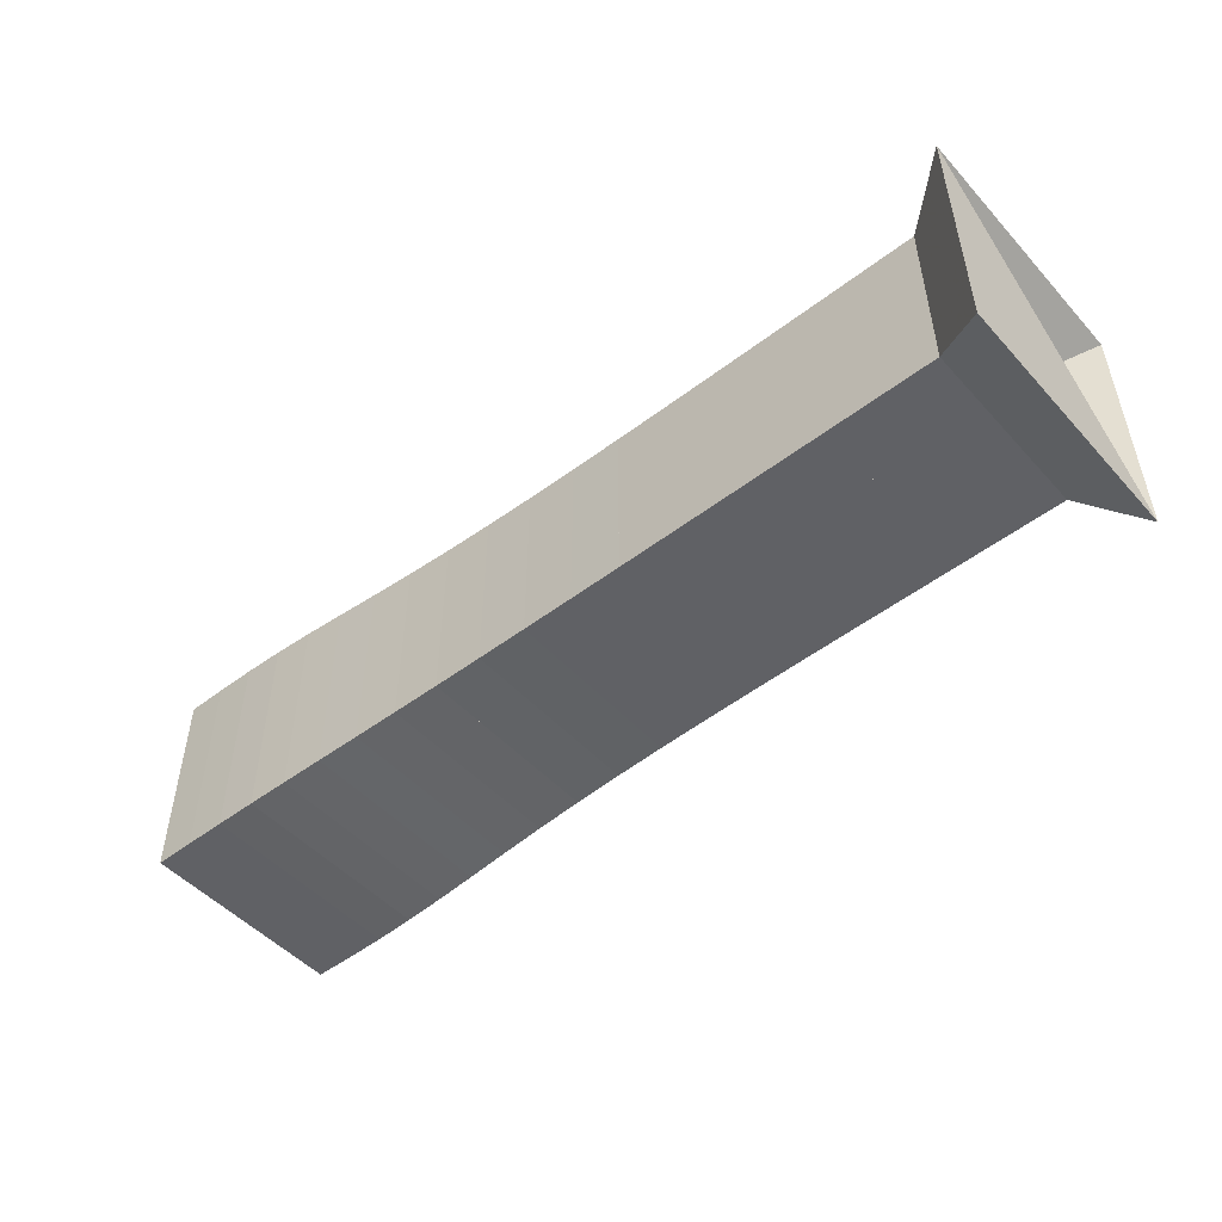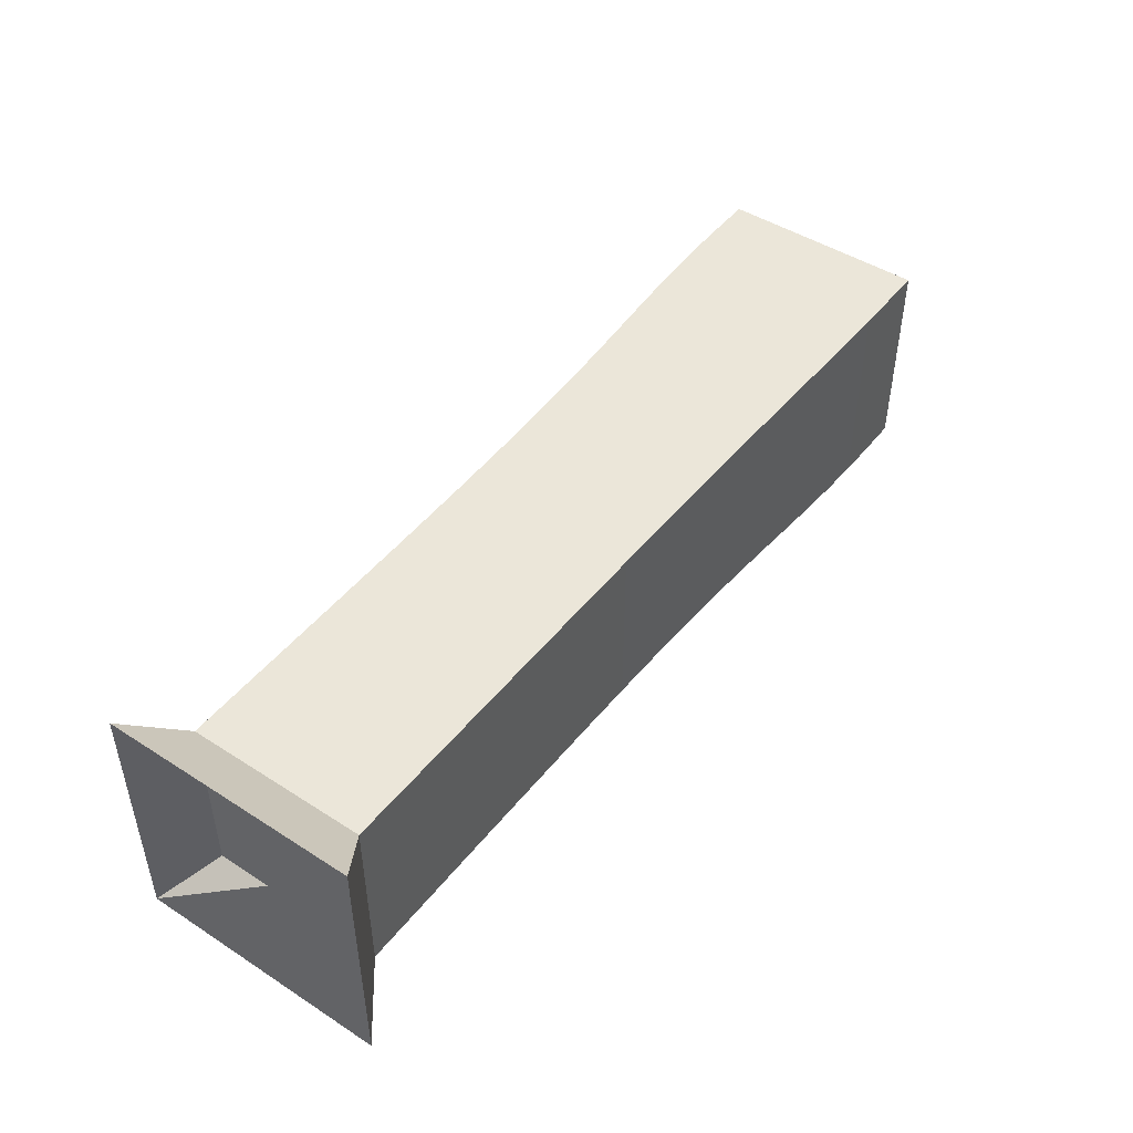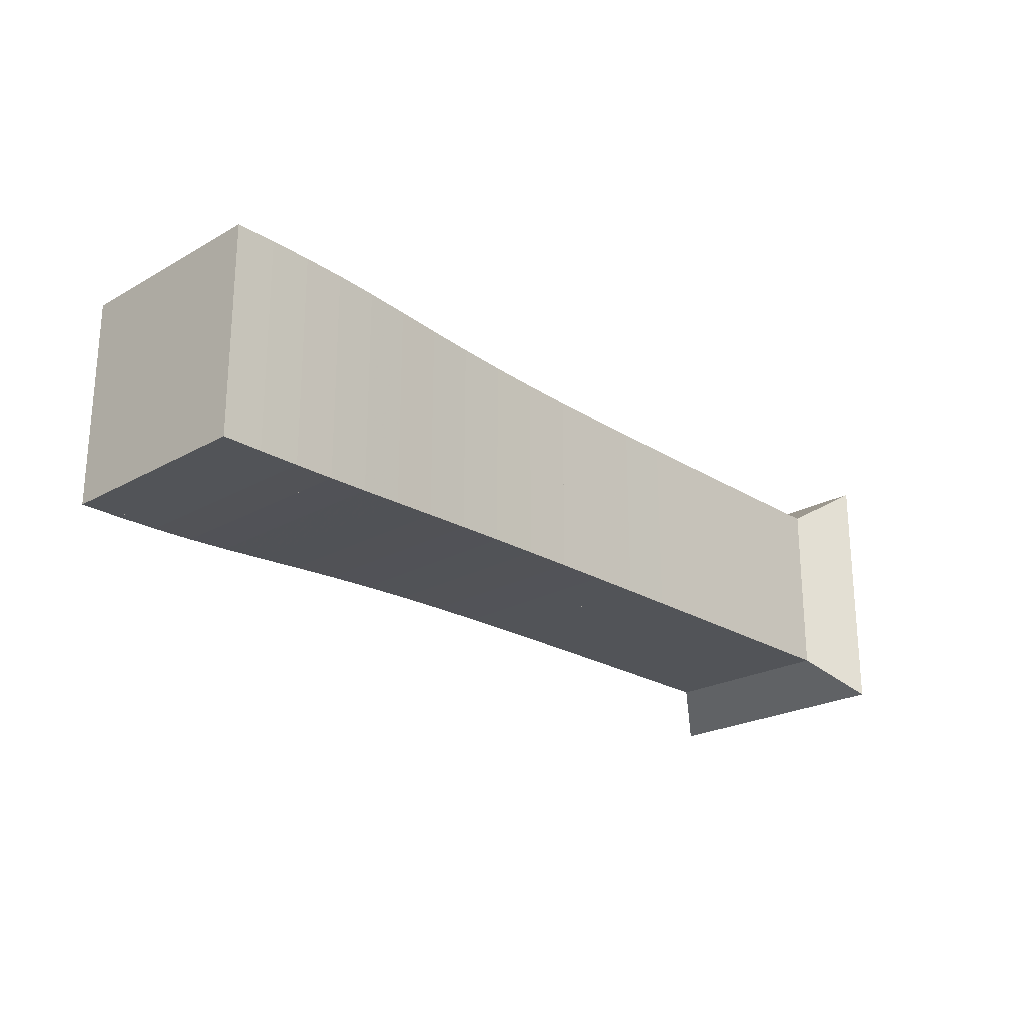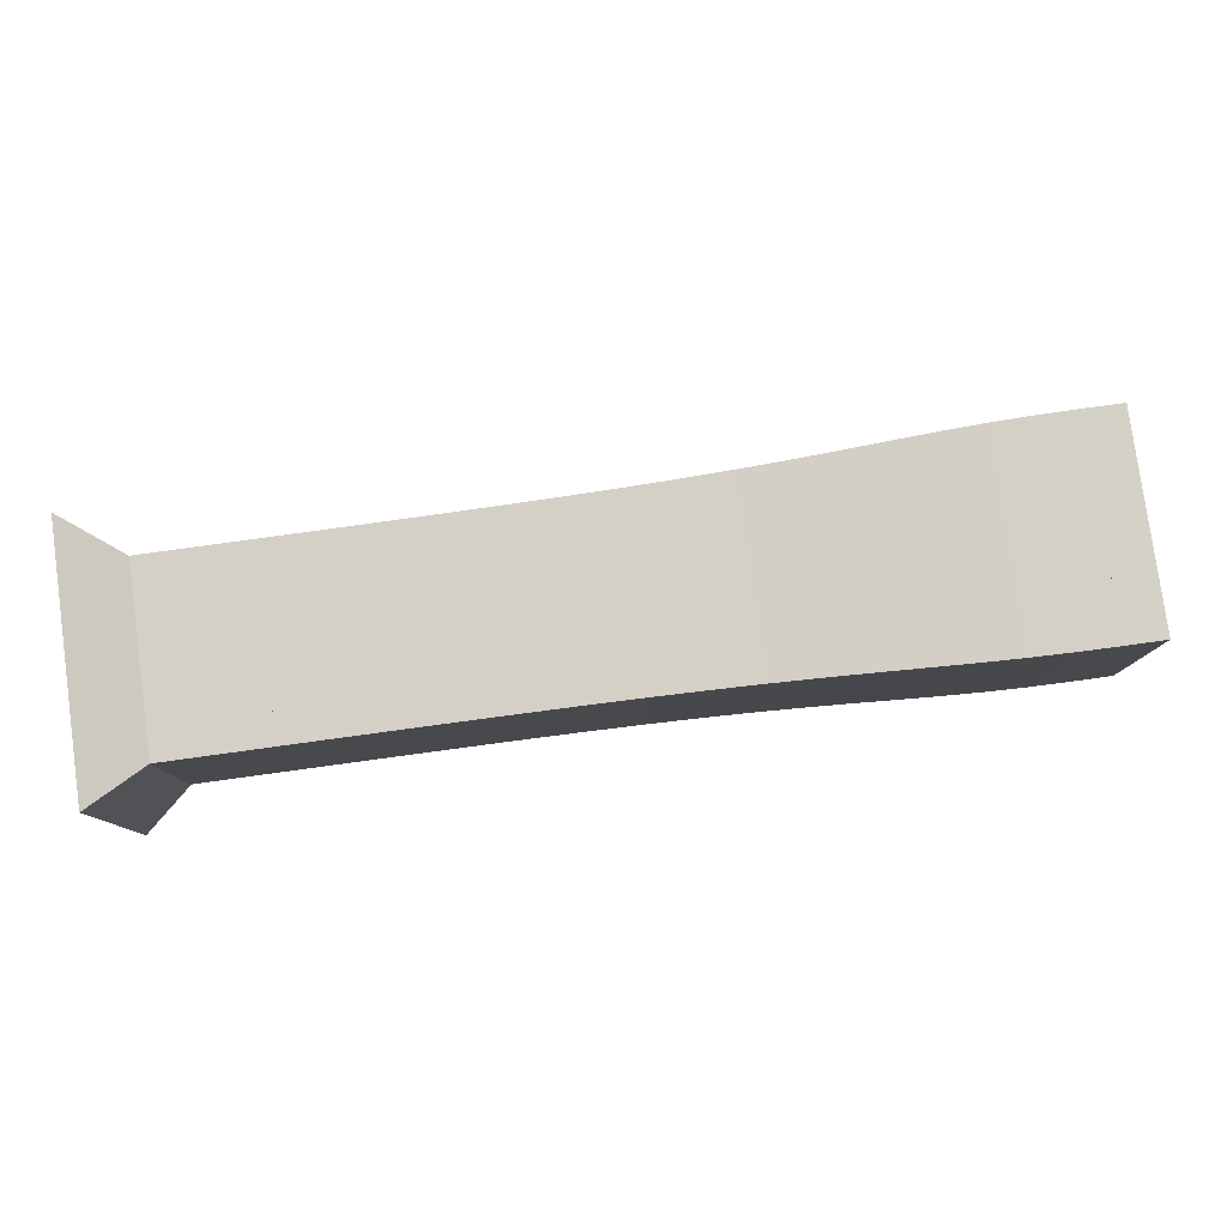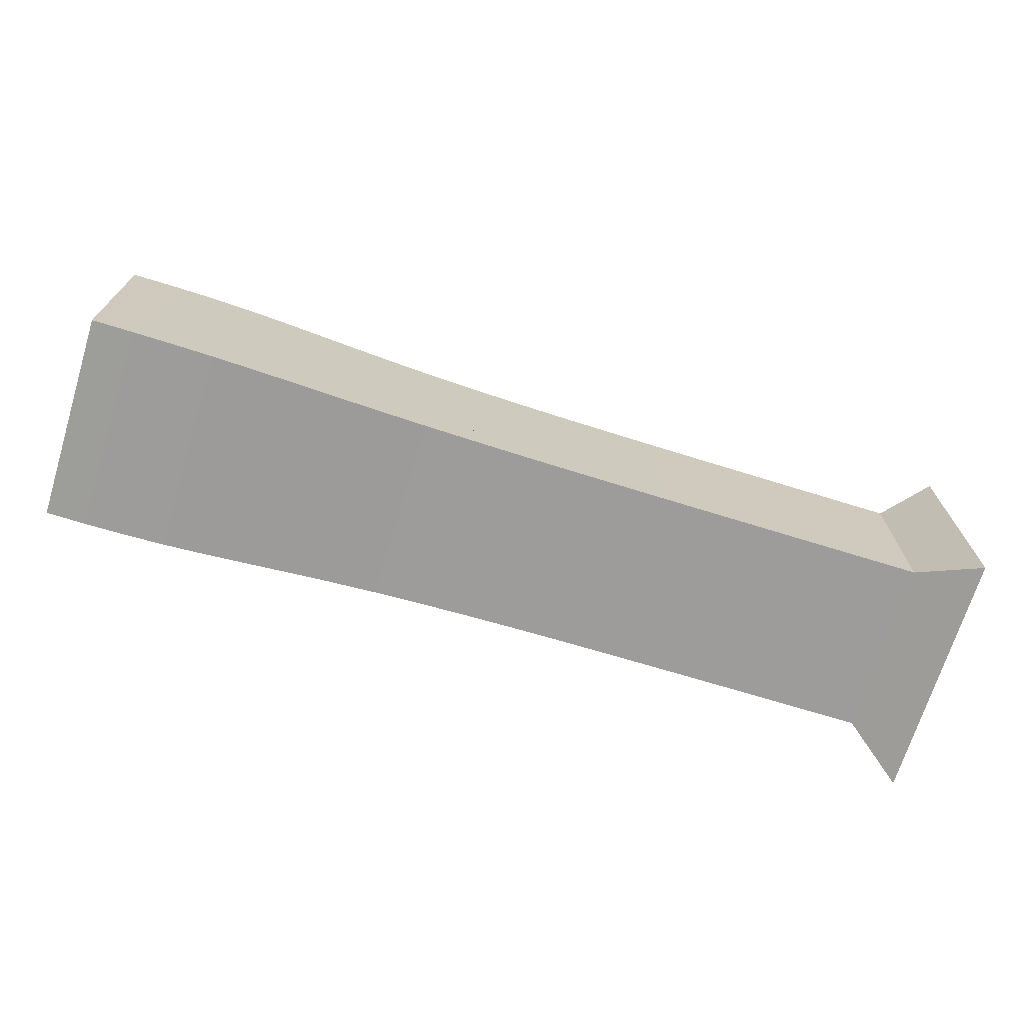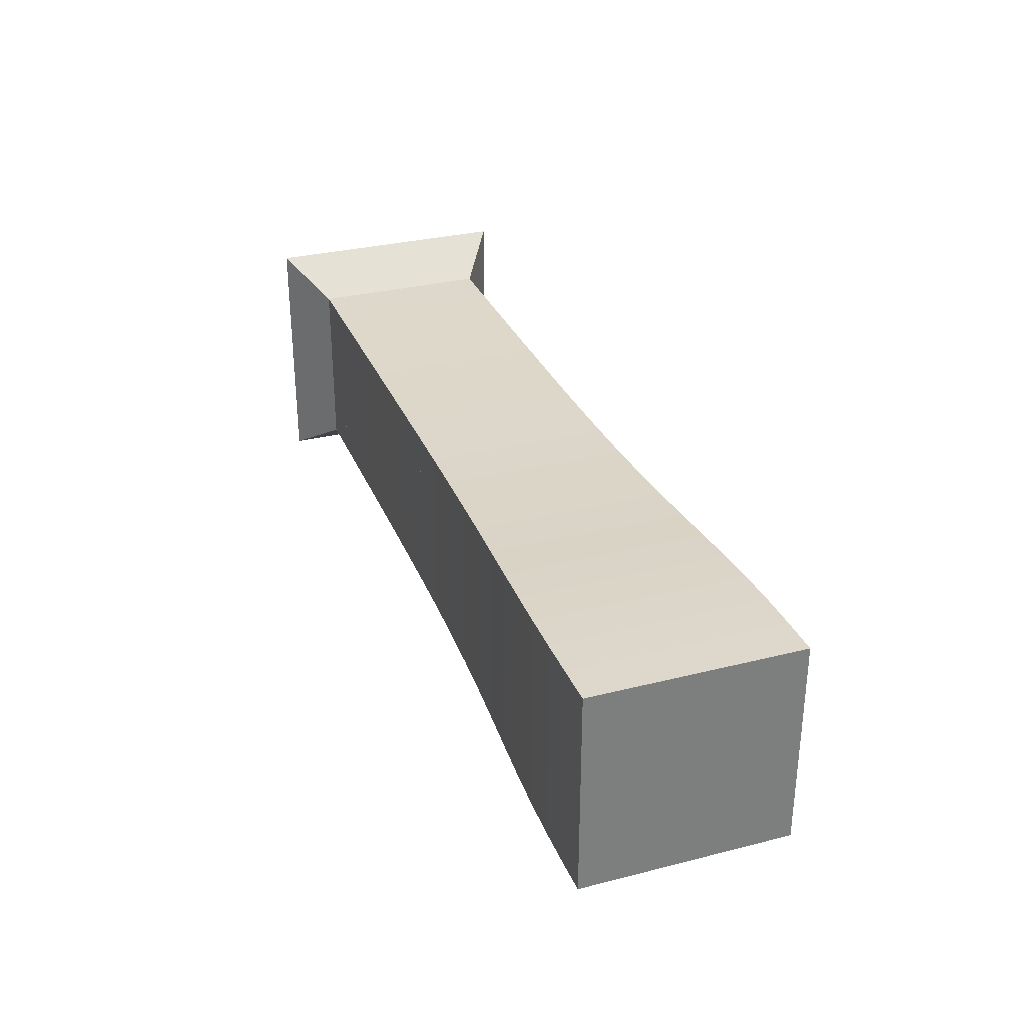
<metadata>
{"format":"obj","ext":"obj","renderer":"f3d","projection":"perspective","resolution":1024,"background":"white","views":[{"elev":-49.7,"azim":-139.7,"up":"+Y"},{"elev":46.7,"azim":-53.9,"up":"+Z"},{"elev":-23.2,"azim":133.7,"up":"+Y"},{"elev":79.9,"azim":-7.8,"up":"+Z"},{"elev":-70.3,"azim":162.8,"up":"+Z"},{"elev":31.1,"azim":70.2,"up":"+Z"}]}
</metadata>
<code>
v 0 -0.25 -0.25
v 0 -0.25 0.25
v 0 0.25 0.25
v 0 0.25 -0.25
v 0.1052 -0.1768 -0.1768
v 0.1052 -0.1768 0.1768
v 0.1052 0.1768 0.1768
v 0.1052 0.1768 -0.1768
v 0.2105 -0.1768 -0.1768
v 0.2105 -0.1768 0.1768
v 0.2105 0.1768 0.1768
v 0.2105 0.1768 -0.1768
v 0.3157 -0.1768 -0.1768
v 0.3157 -0.1768 0.1768
v 0.3157 0.1768 0.1768
v 0.3157 0.1768 -0.1768
v 0.4208 -0.1769 -0.1769
v 0.4208 -0.1769 0.1769
v 0.4208 0.1769 0.1769
v 0.4208 0.1769 -0.1769
v 0.5257 -0.177 -0.177
v 0.5257 -0.177 0.177
v 0.5257 0.177 0.177
v 0.5257 0.177 -0.177
v 0.6303 -0.1773 -0.1773
v 0.6303 -0.1773 0.1773
v 0.6303 0.1773 0.1773
v 0.6303 0.1773 -0.1773
v 0.7344 -0.1778 -0.1778
v 0.7344 -0.1778 0.1778
v 0.7344 0.1778 0.1778
v 0.7344 0.1778 -0.1778
v 0.8376 -0.1786 -0.1786
v 0.8376 -0.1786 0.1786
v 0.8376 0.1786 0.1786
v 0.8376 0.1786 -0.1786
v 0.9393 -0.1798 -0.1798
v 0.9393 -0.1798 0.1798
v 0.9393 0.1798 0.1798
v 0.9393 0.1798 -0.1798
v 1.039 -0.1817 -0.1817
v 1.039 -0.1817 0.1817
v 1.039 0.1817 0.1817
v 1.039 0.1817 -0.1817
v 1.136 -0.1843 -0.1843
v 1.136 -0.1843 0.1843
v 1.136 0.1843 0.1843
v 1.136 0.1843 -0.1843
v 1.229 -0.1876 -0.1876
v 1.229 -0.1876 0.1876
v 1.229 0.1876 0.1876
v 1.229 0.1876 -0.1876
v 1.319 -0.1916 -0.1916
v 1.319 -0.1916 0.1916
v 1.319 0.1916 0.1916
v 1.319 0.1916 -0.1916
v 1.405 -0.1957 -0.1957
v 1.405 -0.1957 0.1957
v 1.405 0.1957 0.1957
v 1.405 0.1957 -0.1957
v 1.487 -0.1995 -0.1995
v 1.487 -0.1995 0.1995
v 1.487 0.1995 0.1995
v 1.487 0.1995 -0.1995
v 1.568 -0.2024 -0.2024
v 1.568 -0.2024 0.2024
v 1.568 0.2024 0.2024
v 1.568 0.2024 -0.2024
v 1.647 -0.204 -0.204
v 1.647 -0.204 0.204
v 1.647 0.204 0.204
v 1.647 0.204 -0.204
v 1.725 -0.2046 -0.2046
v 1.725 -0.2046 0.2046
v 1.725 0.2046 0.2046
v 1.725 0.2046 -0.2046
v 1.804 -0.2044 -0.2044
v 1.804 -0.2044 0.2044
v 1.804 0.2044 0.2044
v 1.804 0.2044 -0.2044
f 1 2 4 5
f 5 6 7 8
f 5 6 2 1
f 6 7 3 2
f 7 8 4 3
f 8 5 1 4
f 9 10 11 12
f 9 10 6 5
f 10 11 7 6
f 11 12 8 7
f 12 9 5 8
f 13 14 15 16
f 13 14 10 9
f 14 15 11 10
f 15 16 12 11
f 16 13 9 12
f 17 18 19 20
f 17 18 14 13
f 18 19 15 14
f 19 20 16 15
f 20 17 13 16
f 21 22 23 24
f 21 22 18 17
f 22 23 19 18
f 23 24 20 19
f 24 21 17 20
f 25 26 27 28
f 25 26 22 21
f 26 27 23 22
f 27 28 24 23
f 28 25 21 24
f 29 30 31 32
f 29 30 26 25
f 30 31 27 26
f 31 32 28 27
f 32 29 25 28
f 33 34 35 36
f 33 34 30 29
f 34 35 31 30
f 35 36 32 31
f 36 33 29 32
f 37 38 39 40
f 37 38 34 33
f 38 39 35 34
f 39 40 36 35
f 40 37 33 36
f 41 42 43 44
f 41 42 38 37
f 42 43 39 38
f 43 44 40 39
f 44 41 37 40
f 45 46 47 48
f 45 46 42 41
f 46 47 43 42
f 47 48 44 43
f 48 45 41 44
f 49 50 51 52
f 49 50 46 45
f 50 51 47 46
f 51 52 48 47
f 52 49 45 48
f 53 54 55 56
f 53 54 50 49
f 54 55 51 50
f 55 56 52 51
f 56 53 49 52
f 57 58 59 60
f 57 58 54 53
f 58 59 55 54
f 59 60 56 55
f 60 57 53 56
f 61 62 63 64
f 61 62 58 57
f 62 63 59 58
f 63 64 60 59
f 64 61 57 60
f 65 66 67 68
f 65 66 62 61
f 66 67 63 62
f 67 68 64 63
f 68 65 61 64
f 69 70 71 72
f 69 70 66 65
f 70 71 67 66
f 71 72 68 67
f 72 69 65 68
f 73 74 75 76
f 73 74 70 69
f 74 75 71 70
f 75 76 72 71
f 76 73 69 72
f 77 78 79 80
f 77 78 74 73
f 78 79 75 74
f 79 80 76 75
f 80 77 73 76

</code>
